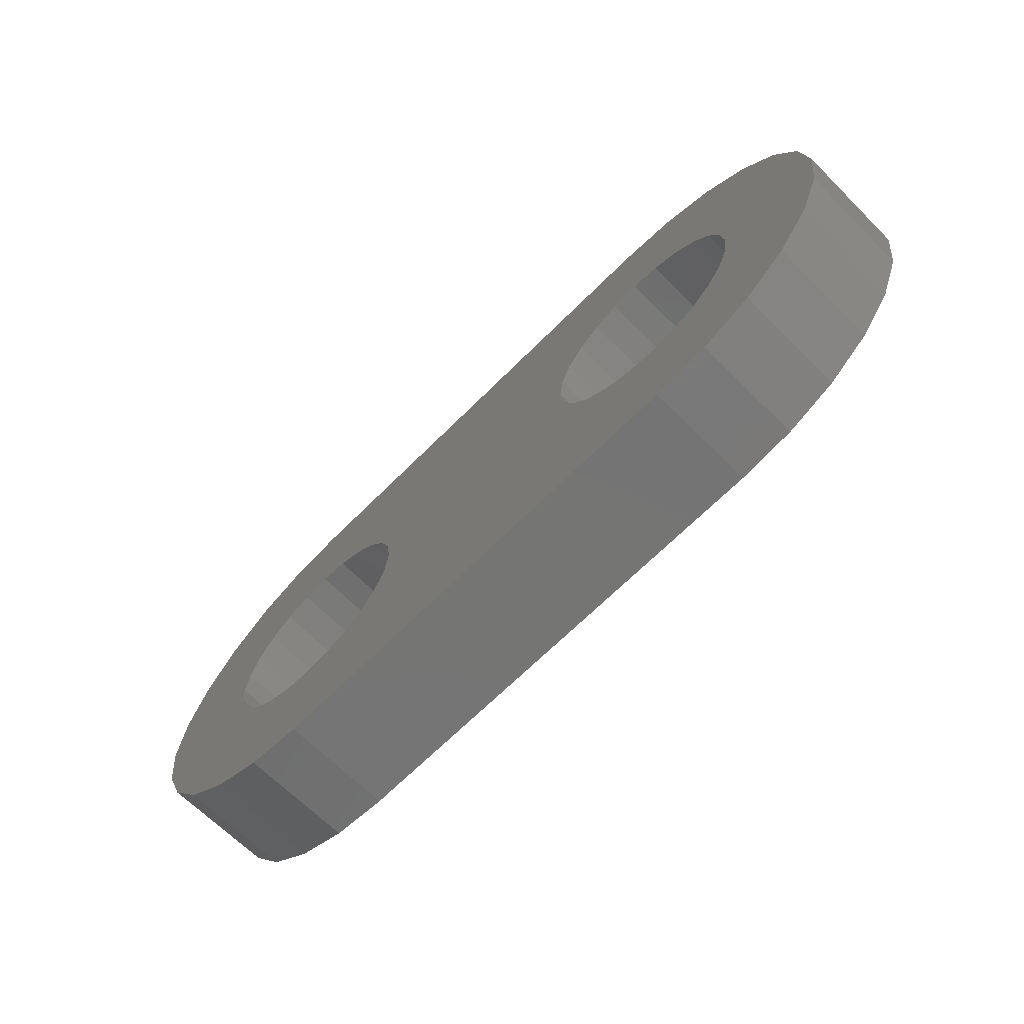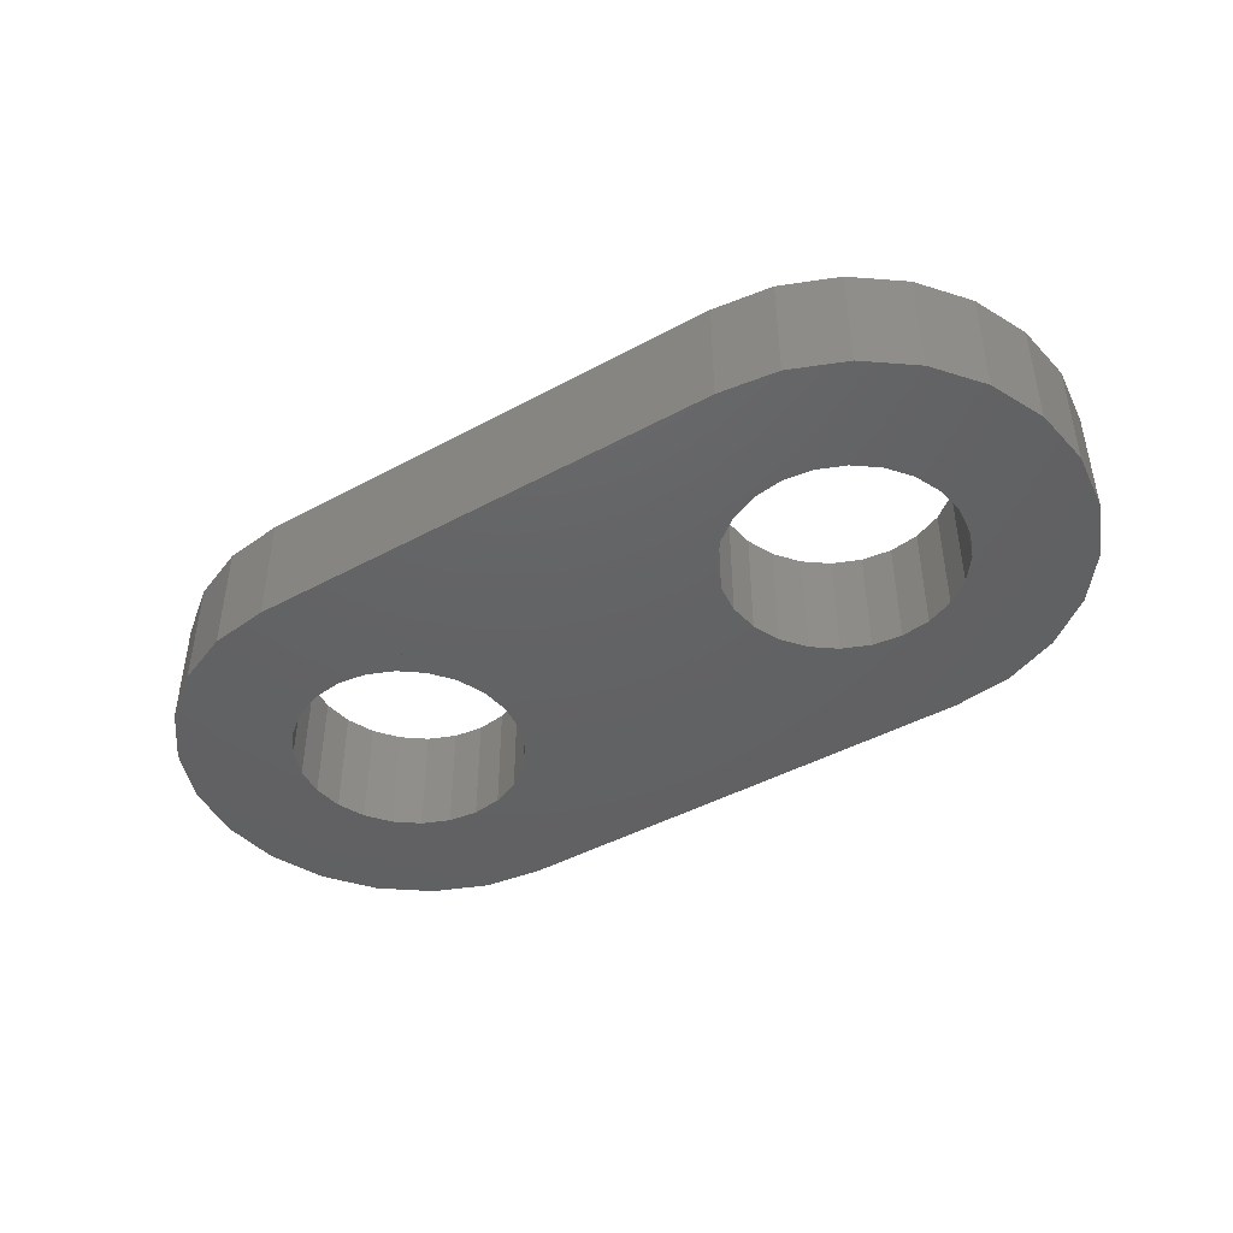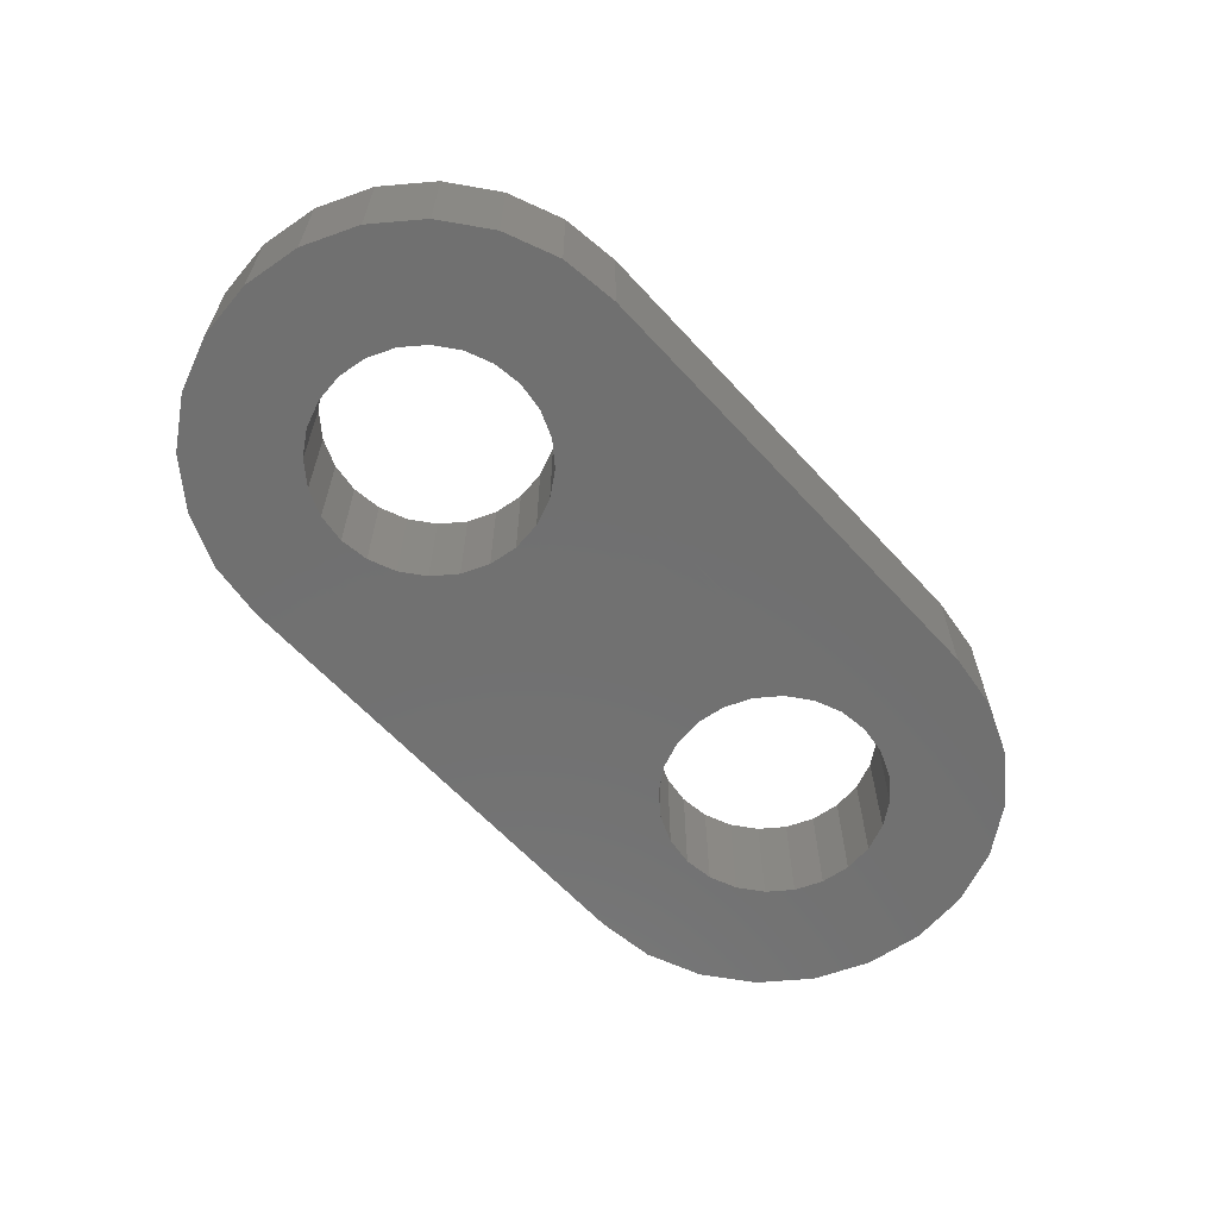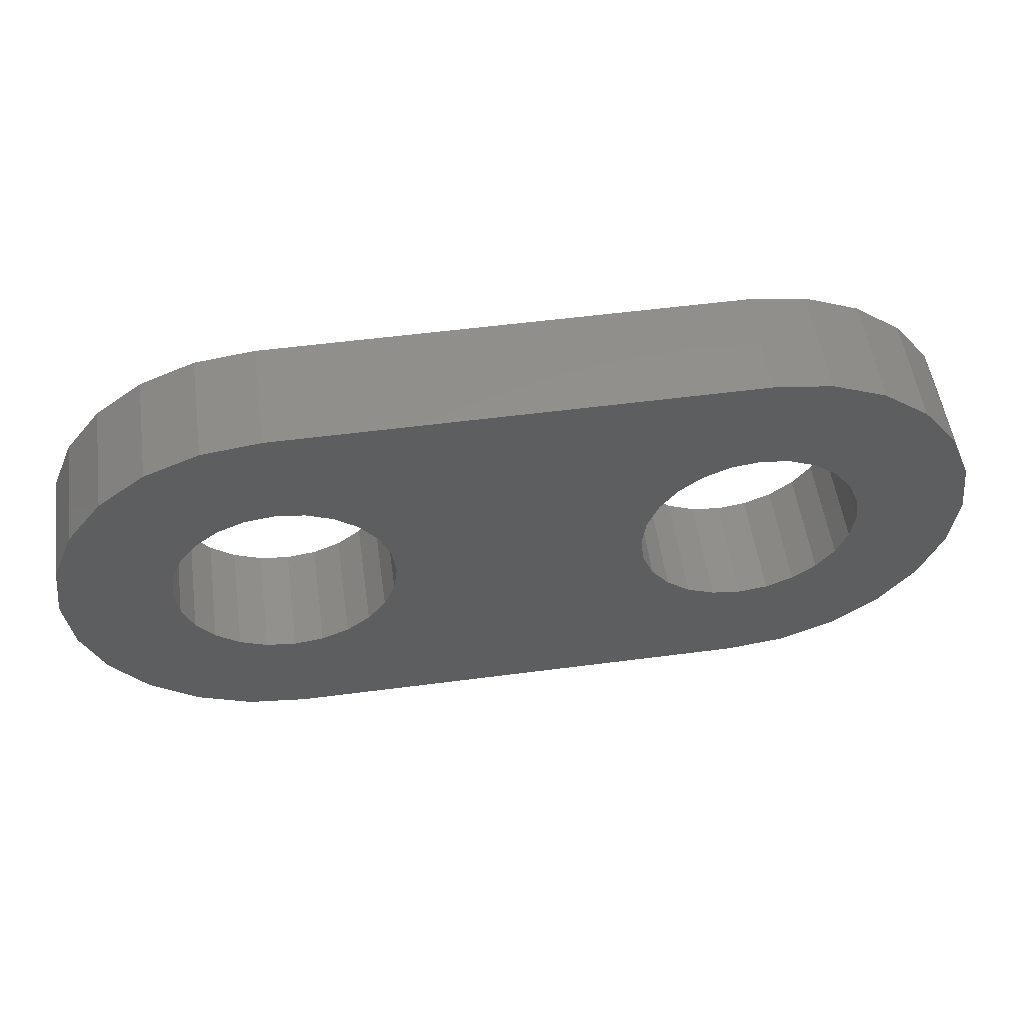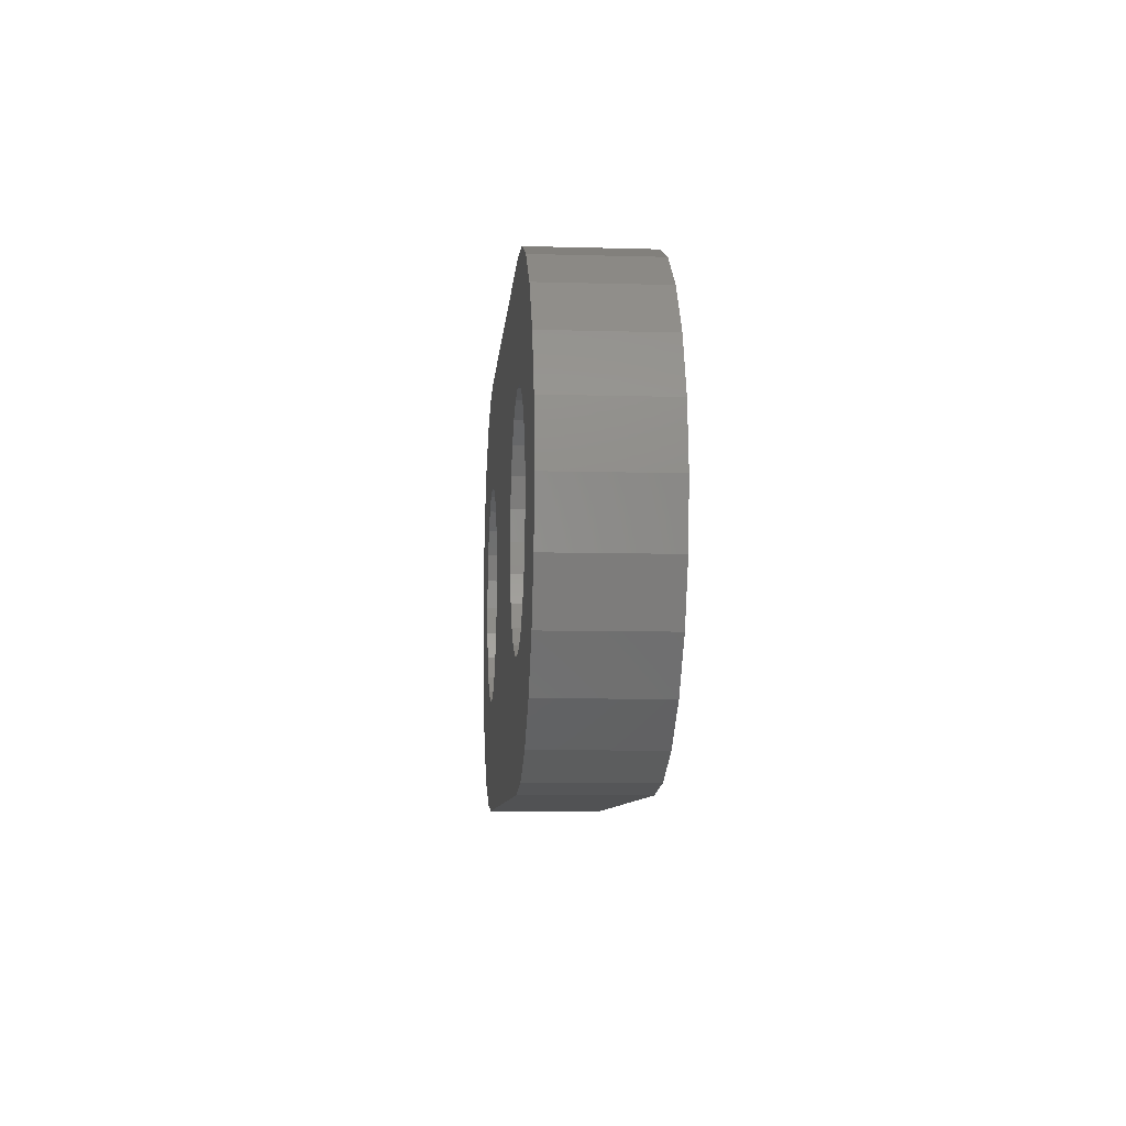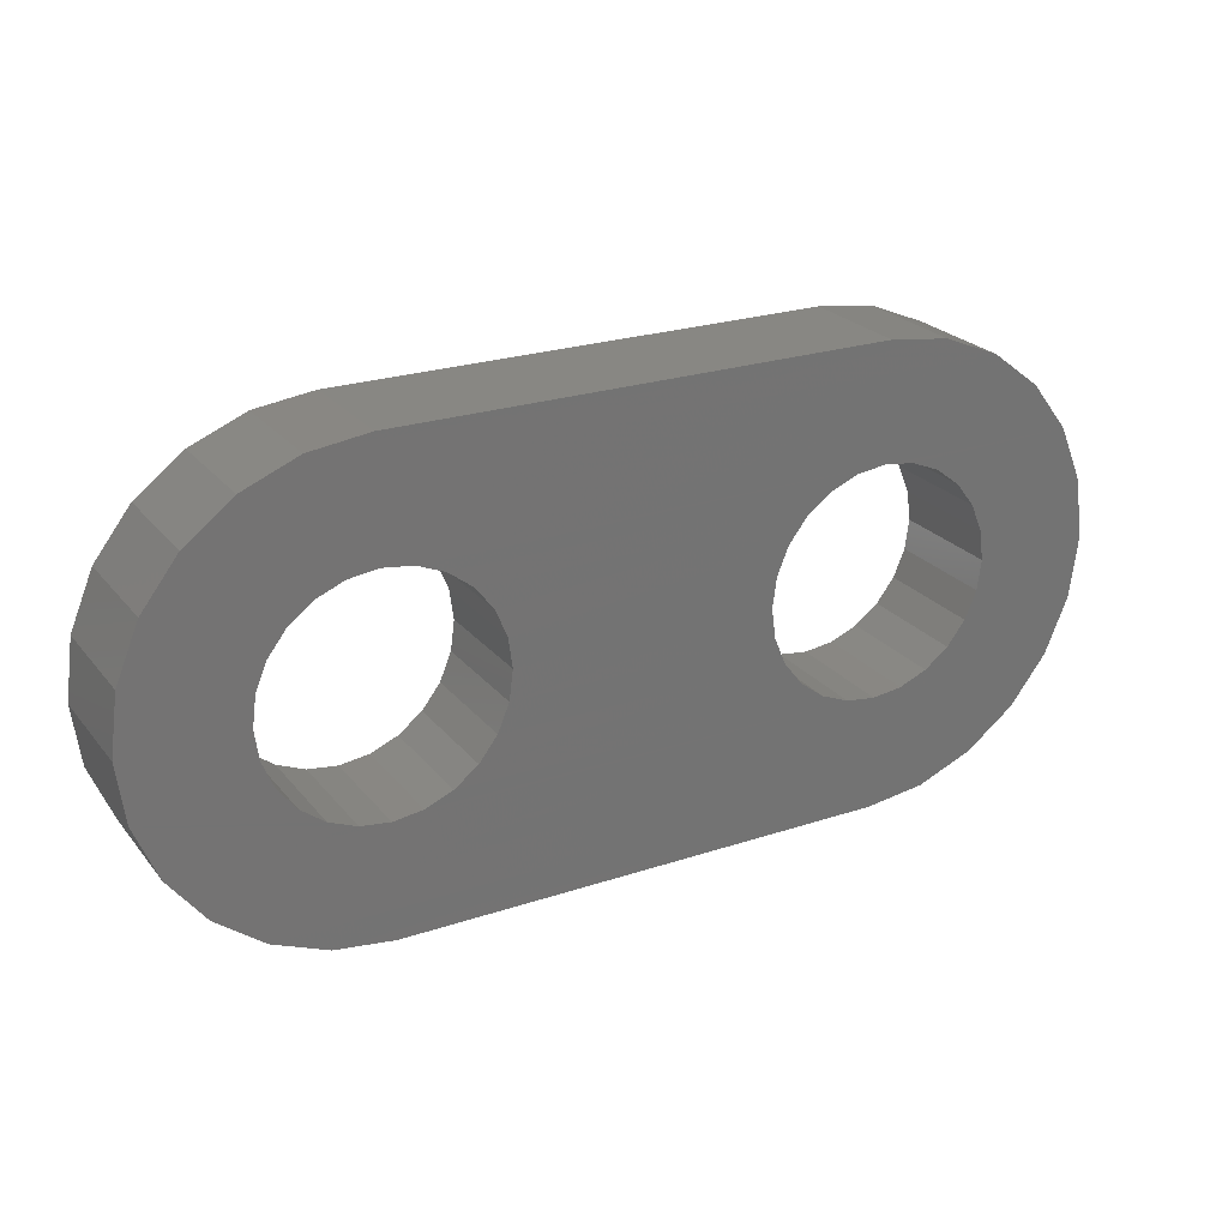
<metadata>
{"format":"stl","ext":"stl","renderer":"f3d","projection":"perspective","resolution":1024,"background":"white","views":[{"elev":-67.0,"azim":45.1,"up":"+Y"},{"elev":-44.4,"azim":32.4,"up":"+Z"},{"elev":-62.4,"azim":-47.6,"up":"+Z"},{"elev":53.4,"azim":-8.0,"up":"+Y"},{"elev":-8.2,"azim":85.6,"up":"+Y"},{"elev":24.1,"azim":151.1,"up":"+Y"}]}
</metadata>
<code>
# stl→obj: 146 verts, 300 faces
v 909 1569 12.48
v 901.1 1569 12.48
v 900.5 1569 12.48
v 908.5 1569 12.48
v 901.5 1569 12.48
v 908 1569 12.48
v 902 1569 12.48
v 907.6 1569 12.48
v 902.3 1570 12.48
v 907.3 1570 12.48
v 902.5 1570 12.48
v 907.1 1570 12.48
v 902.5 1571 12.48
v 907 1571 12.48
v 907.1 1571 12.48
v 902.3 1572 12.48
v 907.3 1572 12.48
v 902 1572 12.48
v 907.6 1572 12.48
v 901.5 1572 12.48
v 908 1572 12.48
v 901.1 1572 12.48
v 908.5 1572 12.48
v 900.5 1573 12.48
v 909 1573 12.48
v 912.5 1569 12.48
v 911.8 1568 12.48
v 909.5 1569 12.48
v 912.9 1570 12.48
v 910 1569 12.48
v 910.4 1569 12.48
v 910.7 1570 12.48
v 913 1571 12.48
v 910.9 1570 12.48
v 911 1571 12.48
v 912.9 1572 12.48
v 910.9 1571 12.48
v 910.7 1572 12.48
v 910.4 1572 12.48
v 912.5 1573 12.48
v 910 1572 12.48
v 909.5 1572 12.48
v 911.8 1573 12.48
v 897.7 1573 12.48
v 898.5 1574 12.48
v 911 1574 12.48
v 899.5 1574 12.48
v 910 1574 12.48
v 900.5 1575 12.48
v 909 1575 12.48
v 909 1567 12.48
v 899.5 1567 12.48
v 900.5 1567 12.48
v 910 1567 12.48
v 898.5 1567 12.48
v 911 1567 12.48
v 897.7 1568 12.48
v 897.1 1569 12.48
v 900 1569 12.48
v 896.7 1570 12.48
v 899.5 1569 12.48
v 899.1 1569 12.48
v 898.8 1570 12.48
v 896.5 1571 12.48
v 898.6 1570 12.48
v 898.5 1571 12.48
v 898.6 1571 12.48
v 896.7 1572 12.48
v 898.8 1572 12.48
v 899.1 1572 12.48
v 897.1 1573 12.48
v 899.5 1572 12.48
v 900 1572 12.48
v 897.1 1569 10.48
v 900 1569 10.48
v 900.5 1569 10.48
v 896.7 1570 10.48
v 899.5 1569 10.48
v 899.1 1569 10.48
v 898.8 1570 10.48
v 896.5 1571 10.48
v 898.6 1570 10.48
v 898.5 1571 10.48
v 896.7 1572 10.48
v 898.6 1571 10.48
v 898.8 1572 10.48
v 899.1 1572 10.48
v 897.1 1573 10.48
v 899.5 1572 10.48
v 900 1572 10.48
v 900.5 1573 10.48
v 897.7 1573 10.48
v 909 1573 10.48
v 912.5 1573 10.48
v 911.8 1573 10.48
v 898.5 1574 10.48
v 911 1574 10.48
v 899.5 1574 10.48
v 910 1574 10.48
v 900.5 1575 10.48
v 909 1575 10.48
v 899.5 1567 10.48
v 909 1567 10.48
v 900.5 1567 10.48
v 910 1567 10.48
v 898.5 1567 10.48
v 911 1567 10.48
v 897.7 1568 10.48
v 911.8 1568 10.48
v 912.5 1569 10.48
v 909 1569 10.48
v 909.5 1569 10.48
v 912.9 1570 10.48
v 910 1569 10.48
v 910.4 1569 10.48
v 910.7 1570 10.48
v 913 1571 10.48
v 910.9 1570 10.48
v 911 1571 10.48
v 910.9 1571 10.48
v 912.9 1572 10.48
v 910.7 1572 10.48
v 910.4 1572 10.48
v 910 1572 10.48
v 909.5 1572 10.48
v 901.1 1569 10.48
v 908.5 1569 10.48
v 901.5 1569 10.48
v 908 1569 10.48
v 902 1569 10.48
v 907.6 1569 10.48
v 902.3 1570 10.48
v 907.3 1570 10.48
v 902.5 1570 10.48
v 907.1 1570 10.48
v 902.5 1571 10.48
v 907 1571 10.48
v 907.1 1571 10.48
v 902.3 1572 10.48
v 907.3 1572 10.48
v 902 1572 10.48
v 907.6 1572 10.48
v 901.5 1572 10.48
v 908 1572 10.48
v 901.1 1572 10.48
v 908.5 1572 10.48
f 1 2 3
f 2 1 4
f 2 4 5
f 5 4 6
f 5 6 7
f 7 6 8
f 7 8 9
f 9 8 10
f 9 10 11
f 11 10 12
f 11 12 13
f 13 12 14
f 13 14 13
f 13 14 15
f 13 15 16
f 16 15 17
f 16 17 18
f 18 17 19
f 18 19 20
f 20 19 21
f 20 21 22
f 22 21 23
f 22 23 24
f 24 23 25
f 26 3 27
f 3 26 1
f 1 26 28
f 28 26 29
f 28 29 30
f 30 29 31
f 31 29 32
f 32 29 33
f 32 33 34
f 34 33 35
f 35 33 36
f 35 36 37
f 37 36 38
f 38 36 39
f 39 36 40
f 39 40 41
f 41 40 42
f 42 40 25
f 25 40 43
f 25 43 44
f 44 43 45
f 45 43 46
f 45 46 47
f 47 46 48
f 47 48 49
f 49 48 50
f 51 52 53
f 52 51 54
f 52 54 55
f 55 54 56
f 55 56 57
f 57 56 27
f 57 27 58
f 58 27 3
f 58 3 59
f 58 59 60
f 60 59 61
f 60 61 62
f 60 62 63
f 60 63 64
f 64 63 65
f 64 65 66
f 64 66 67
f 64 67 68
f 68 67 69
f 68 69 70
f 68 70 71
f 71 70 72
f 71 72 73
f 71 73 24
f 71 24 44
f 44 24 25
f 74 75 76
f 75 74 77
f 75 77 78
f 78 77 79
f 79 77 80
f 80 77 81
f 80 81 82
f 82 81 83
f 83 81 84
f 83 84 85
f 85 84 86
f 86 84 87
f 87 84 88
f 87 88 89
f 89 88 90
f 90 88 91
f 91 88 92
f 91 92 93
f 93 92 94
f 94 92 95
f 95 92 96
f 95 96 97
f 97 96 98
f 97 98 99
f 99 98 100
f 99 100 101
f 102 103 104
f 103 102 105
f 105 102 106
f 105 106 107
f 107 106 108
f 107 108 109
f 109 108 74
f 109 74 76
f 109 76 110
f 110 76 111
f 110 111 112
f 110 112 113
f 113 112 114
f 113 114 115
f 113 115 116
f 113 116 117
f 117 116 118
f 117 118 119
f 117 119 120
f 117 120 121
f 121 120 122
f 121 122 123
f 121 123 94
f 94 123 124
f 94 124 125
f 94 125 93
f 126 111 76
f 111 126 127
f 127 126 128
f 127 128 129
f 129 128 130
f 129 130 131
f 131 130 132
f 131 132 133
f 133 132 134
f 133 134 135
f 135 134 136
f 135 136 137
f 137 136 136
f 137 136 138
f 138 136 139
f 138 139 140
f 140 139 141
f 140 141 142
f 142 141 143
f 142 143 144
f 144 143 145
f 144 145 146
f 146 145 91
f 146 91 93
f 54 107 56
f 107 54 105
f 51 105 54
f 105 51 103
f 98 49 100
f 49 98 47
f 101 48 99
f 48 101 50
f 99 46 97
f 46 99 48
f 43 94 95
f 94 43 40
f 97 43 95
f 43 97 46
f 36 117 121
f 117 36 33
f 100 50 101
f 50 100 49
f 33 113 117
f 113 33 29
f 40 121 94
f 121 40 36
f 56 109 27
f 109 56 107
f 26 109 110
f 109 26 27
f 29 110 113
f 110 29 26
f 128 7 130
f 7 128 5
f 78 59 75
f 59 78 61
f 73 91 24
f 91 73 90
f 92 45 96
f 45 92 44
f 13 136 136
f 136 13 13
f 72 90 73
f 90 72 89
f 70 89 72
f 89 70 87
f 75 3 76
f 3 75 59
f 71 92 88
f 92 71 44
f 52 104 53
f 104 52 102
f 55 102 52
f 102 55 106
f 53 103 51
f 103 53 104
f 58 77 74
f 77 58 60
f 60 81 77
f 81 60 64
f 57 74 108
f 74 57 58
f 64 84 81
f 84 64 68
f 68 88 84
f 88 68 71
f 76 2 126
f 2 76 3
f 9 134 132
f 134 9 11
f 11 136 134
f 136 11 13
f 7 132 130
f 132 7 9
f 126 5 128
f 5 126 2
f 13 139 136
f 139 13 16
f 20 141 18
f 141 20 143
f 22 143 20
f 143 22 145
f 96 47 98
f 47 96 45
f 57 106 55
f 106 57 108
f 24 145 22
f 145 24 91
f 16 141 139
f 141 16 18
f 23 93 25
f 93 23 146
f 112 30 114
f 30 112 28
f 67 83 85
f 83 67 66
f 19 140 142
f 140 19 17
f 70 86 87
f 86 70 69
f 69 85 86
f 85 69 67
f 65 80 82
f 80 65 63
f 79 61 78
f 61 79 62
f 37 122 120
f 122 37 38
f 12 133 135
f 133 12 10
f 10 131 133
f 131 10 8
f 129 4 127
f 4 129 6
f 66 82 83
f 82 66 65
f 127 1 111
f 1 127 4
f 31 116 115
f 116 31 32
f 34 119 118
f 119 34 35
f 35 120 119
f 120 35 37
f 114 31 115
f 31 114 30
f 32 118 116
f 118 32 34
f 21 146 23
f 146 21 144
f 41 123 39
f 123 41 124
f 14 135 137
f 135 14 12
f 15 137 138
f 137 15 14
f 131 6 129
f 6 131 8
f 63 79 80
f 79 63 62
f 25 125 42
f 125 25 93
f 19 144 21
f 144 19 142
f 17 138 140
f 138 17 15
f 111 28 112
f 28 111 1
f 42 124 41
f 124 42 125
f 38 123 122
f 123 38 39

</code>
